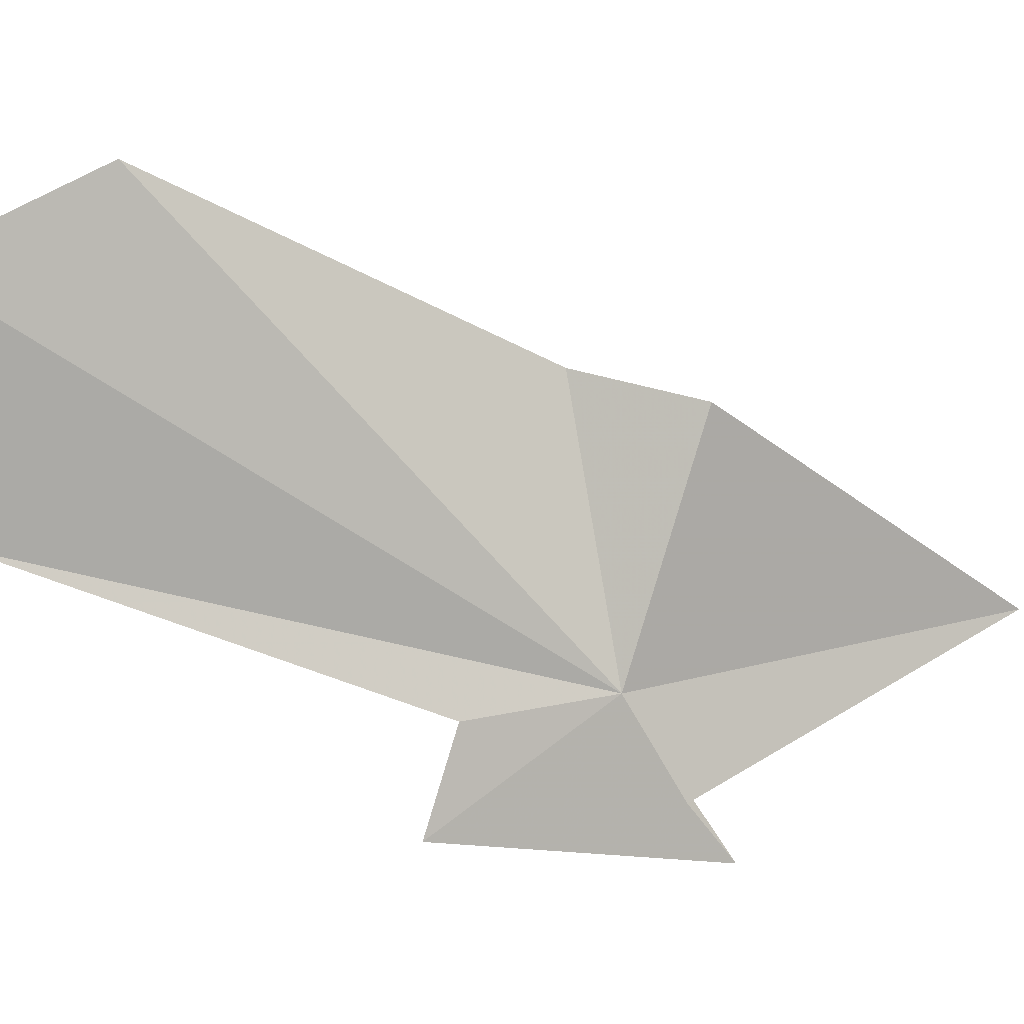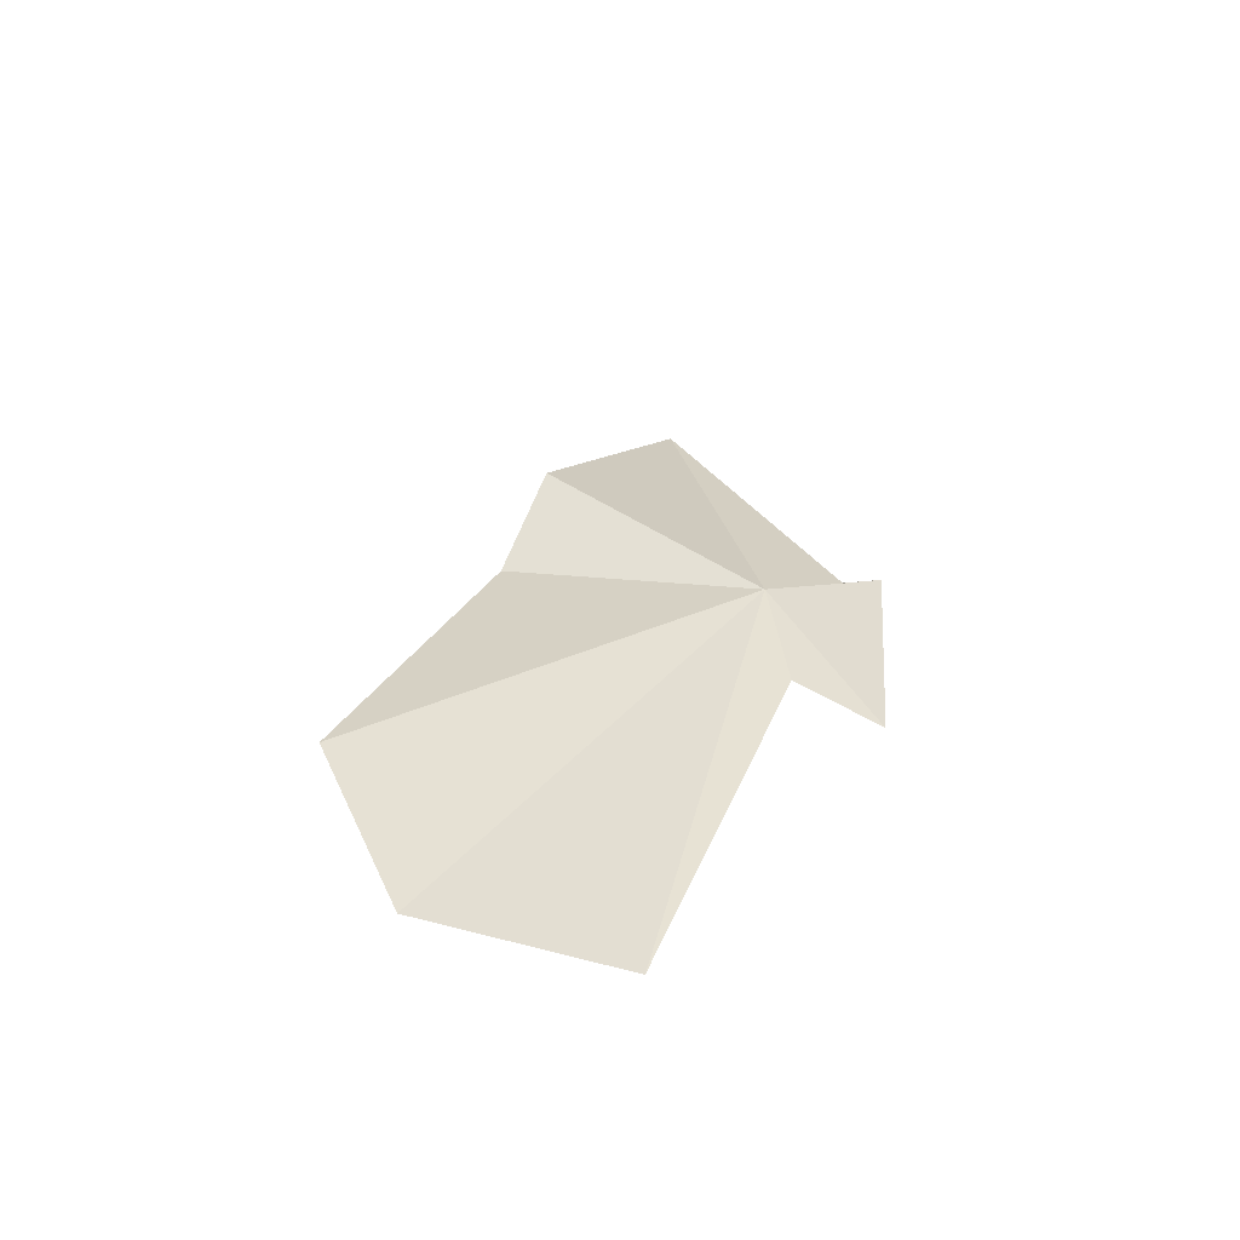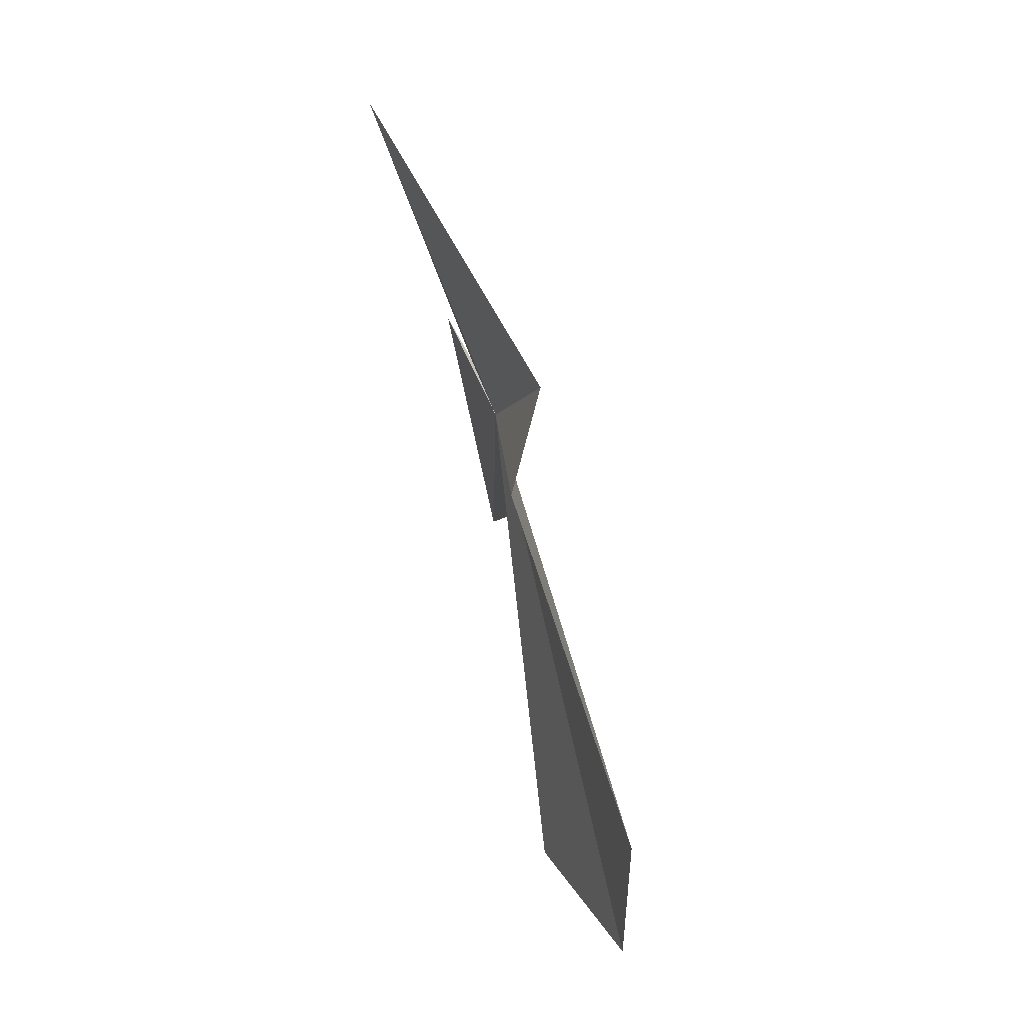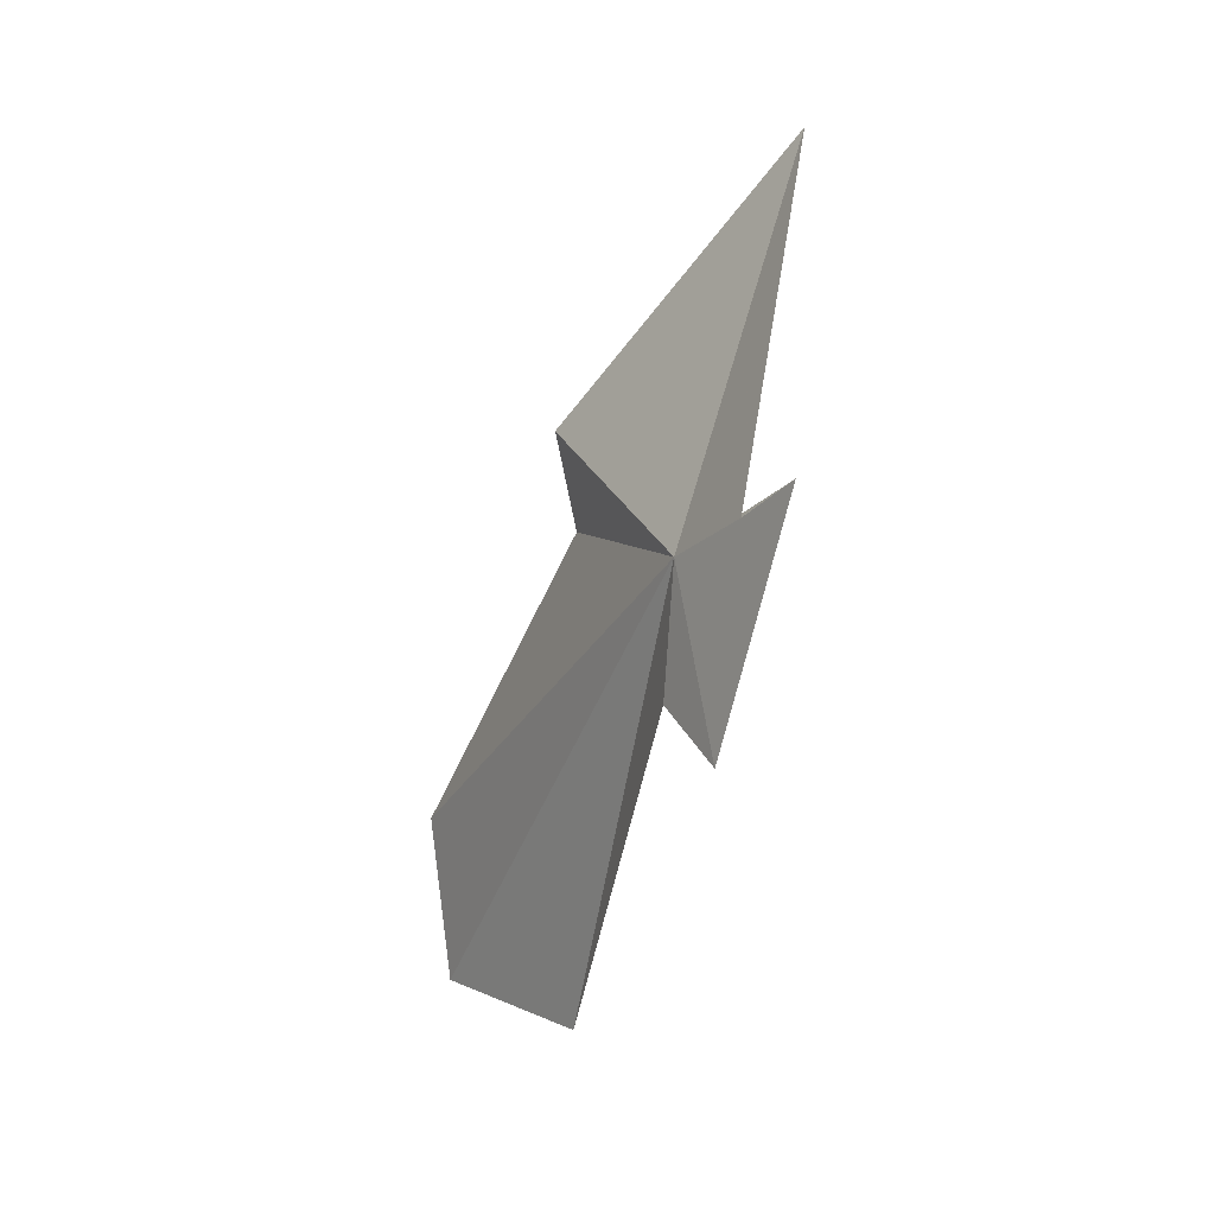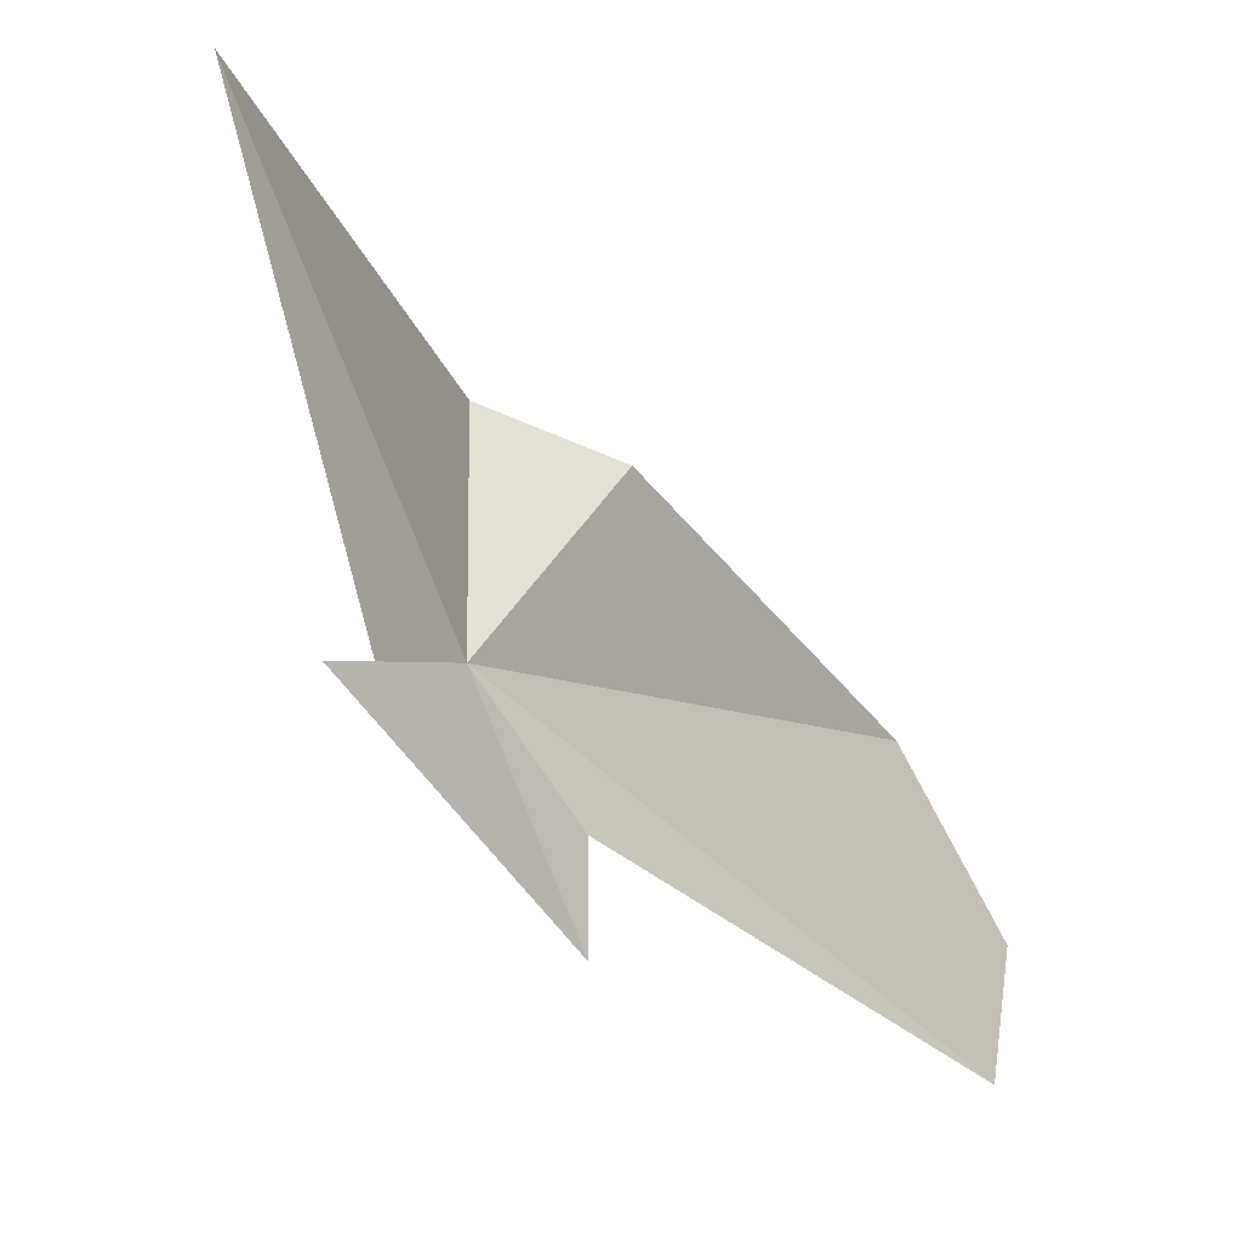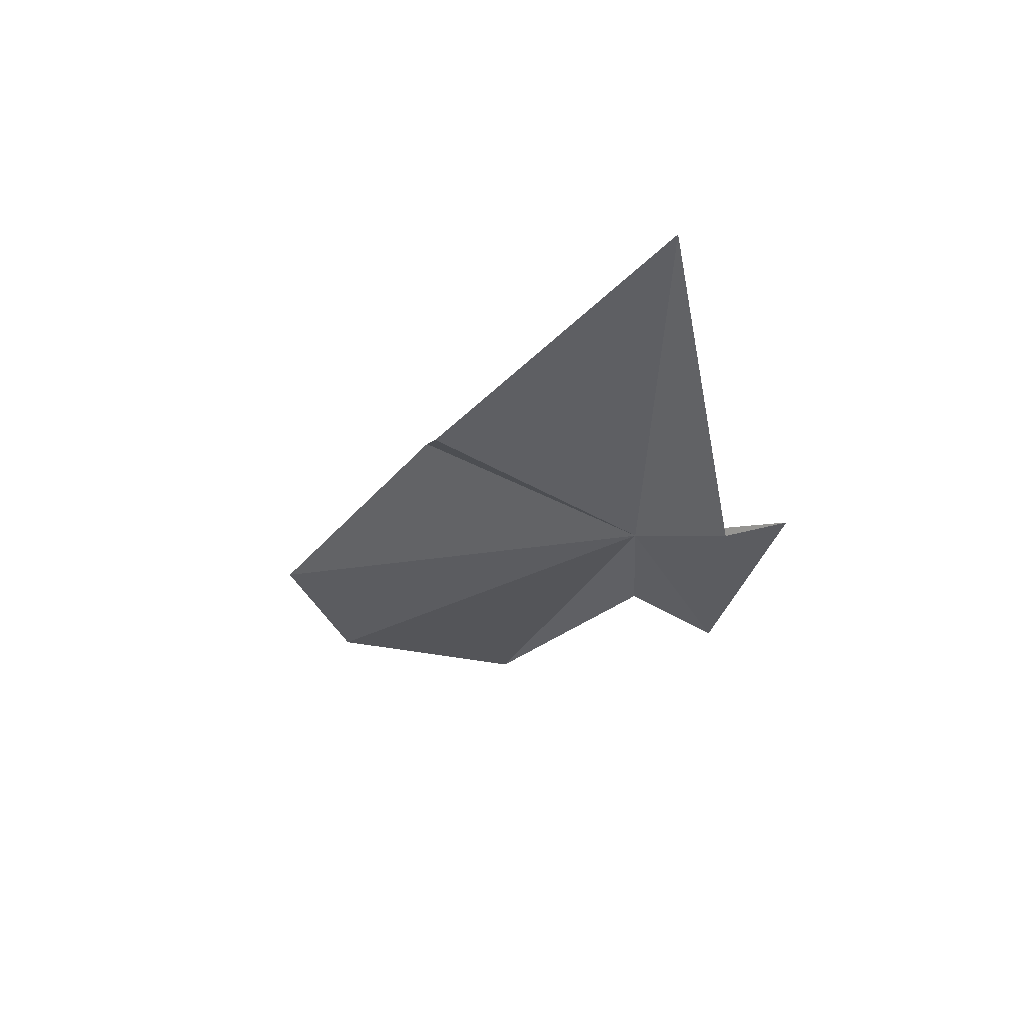
<metadata>
{"format":"obj","ext":"obj","renderer":"f3d","projection":"perspective","resolution":1024,"background":"white","views":[{"elev":21.0,"azim":-96.5,"up":"+Y"},{"elev":-44.2,"azim":-127.0,"up":"+Z"},{"elev":15.2,"azim":151.4,"up":"+Z"},{"elev":14.6,"azim":-44.6,"up":"+Z"},{"elev":-69.2,"azim":42.3,"up":"+Y"},{"elev":67.1,"azim":-85.9,"up":"+Z"}]}
</metadata>
<code>
v 111 138.3 37.32
v 110.7 138.2 35.53
v 110.4 137 35.1
v 113.1 138.1 42.35
v 110.8 137 38.03
v 111.2 140.2 30.38
v 111.5 143.2 30.07
v 111.9 144.1 32.23
v 110.8 136.2 38.6
v 112.5 141.5 36.88
v 111.9 141.3 38.38
f 1 5 4
f 1 7 6
f 1 6 2
f 1 8 7
f 1 9 5
f 1 10 8
f 1 3 9
f 1 4 11
f 1 11 10
f 1 2 3

</code>
